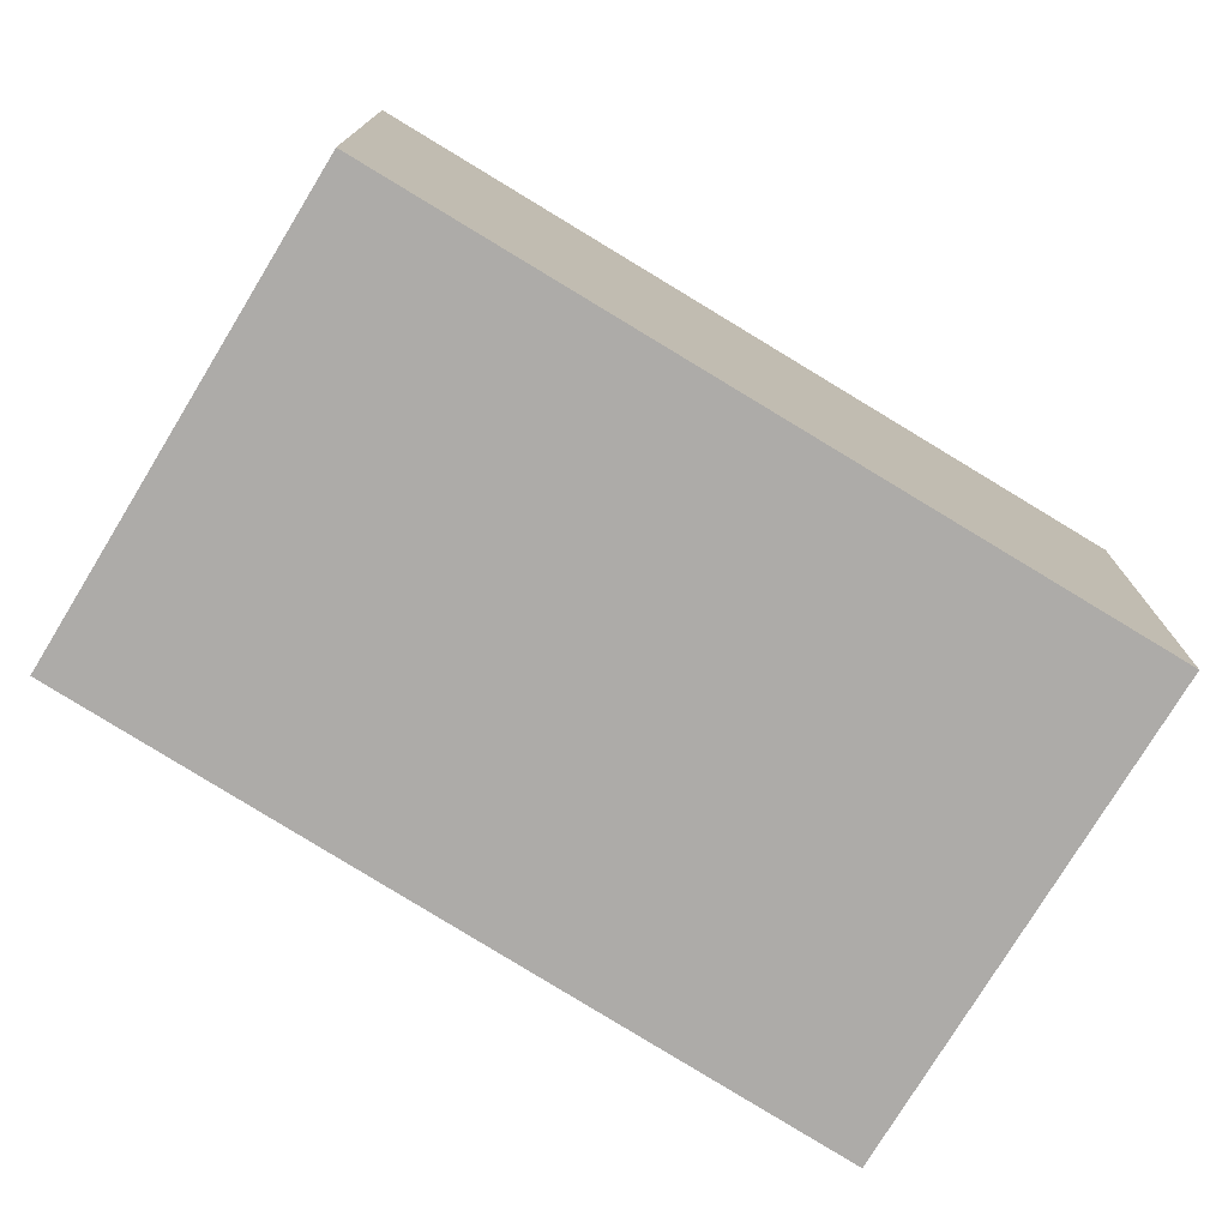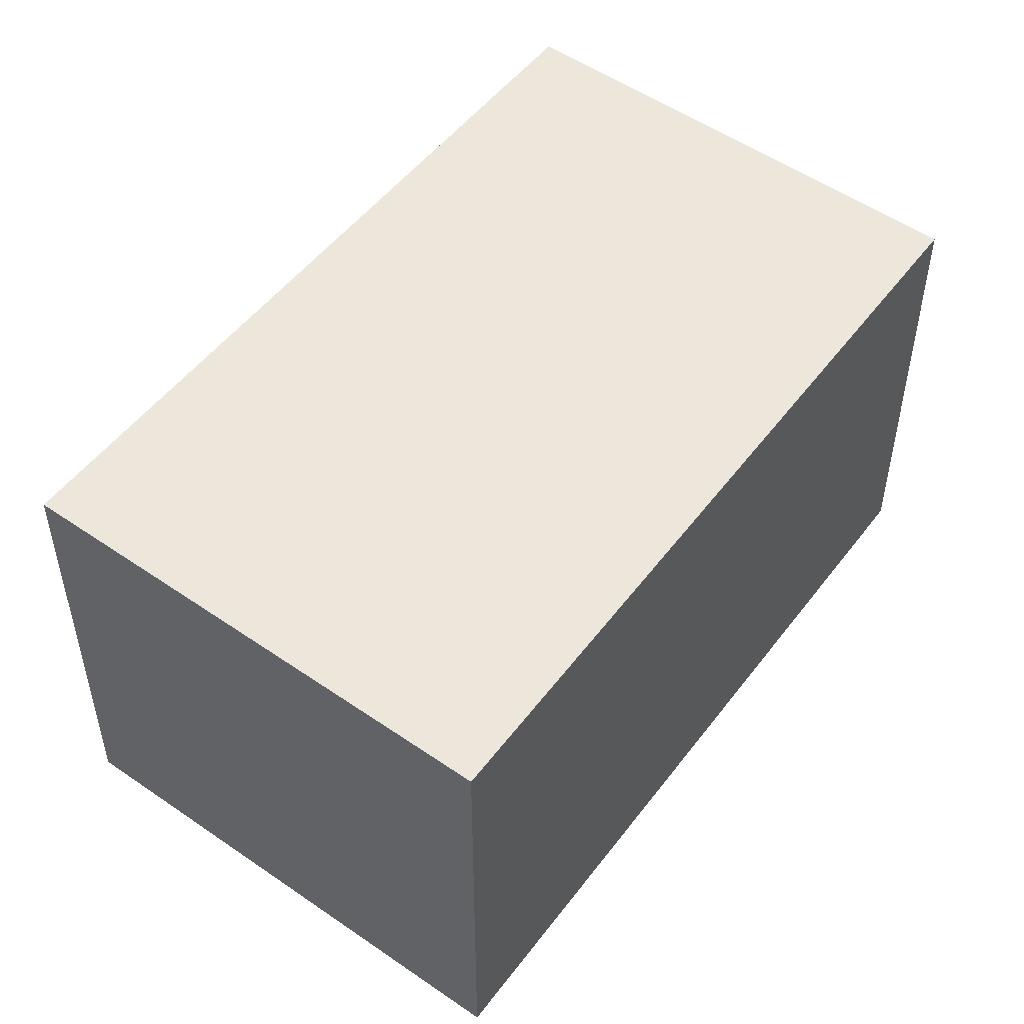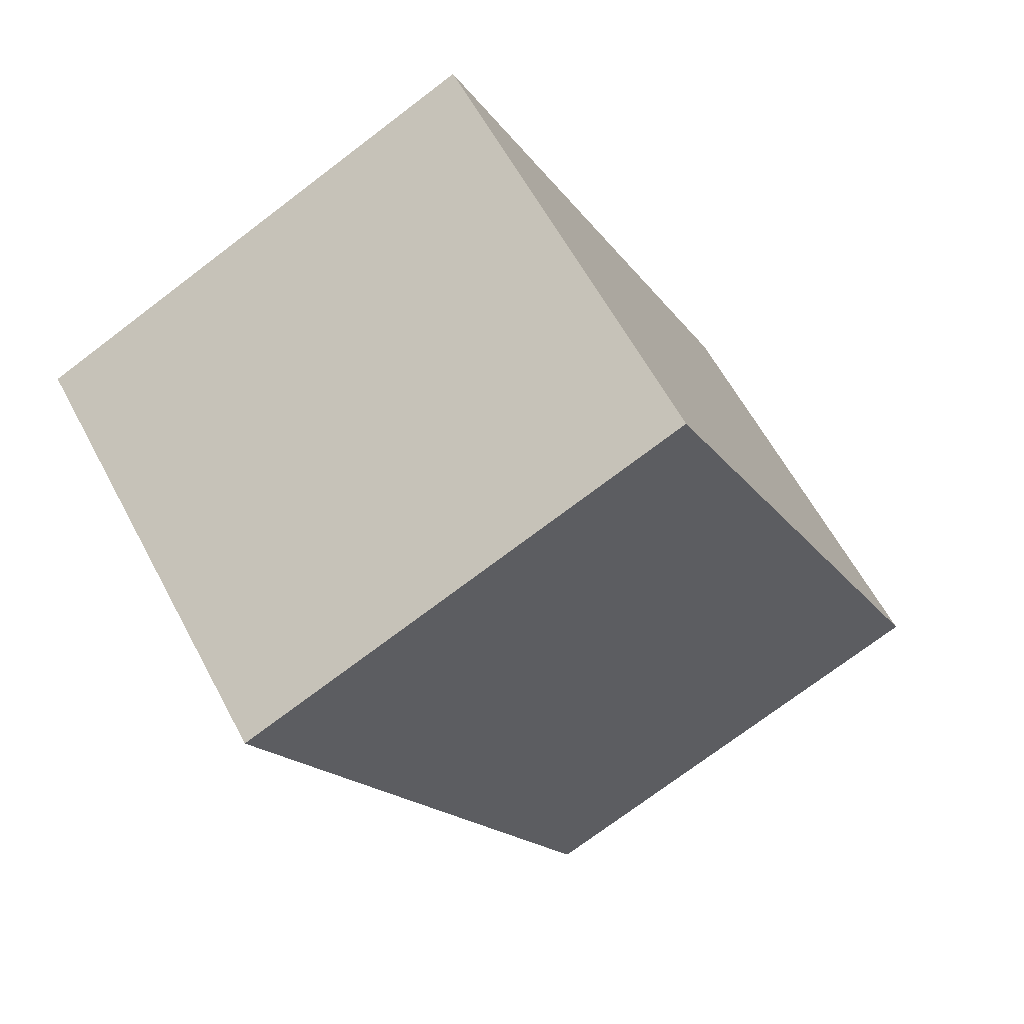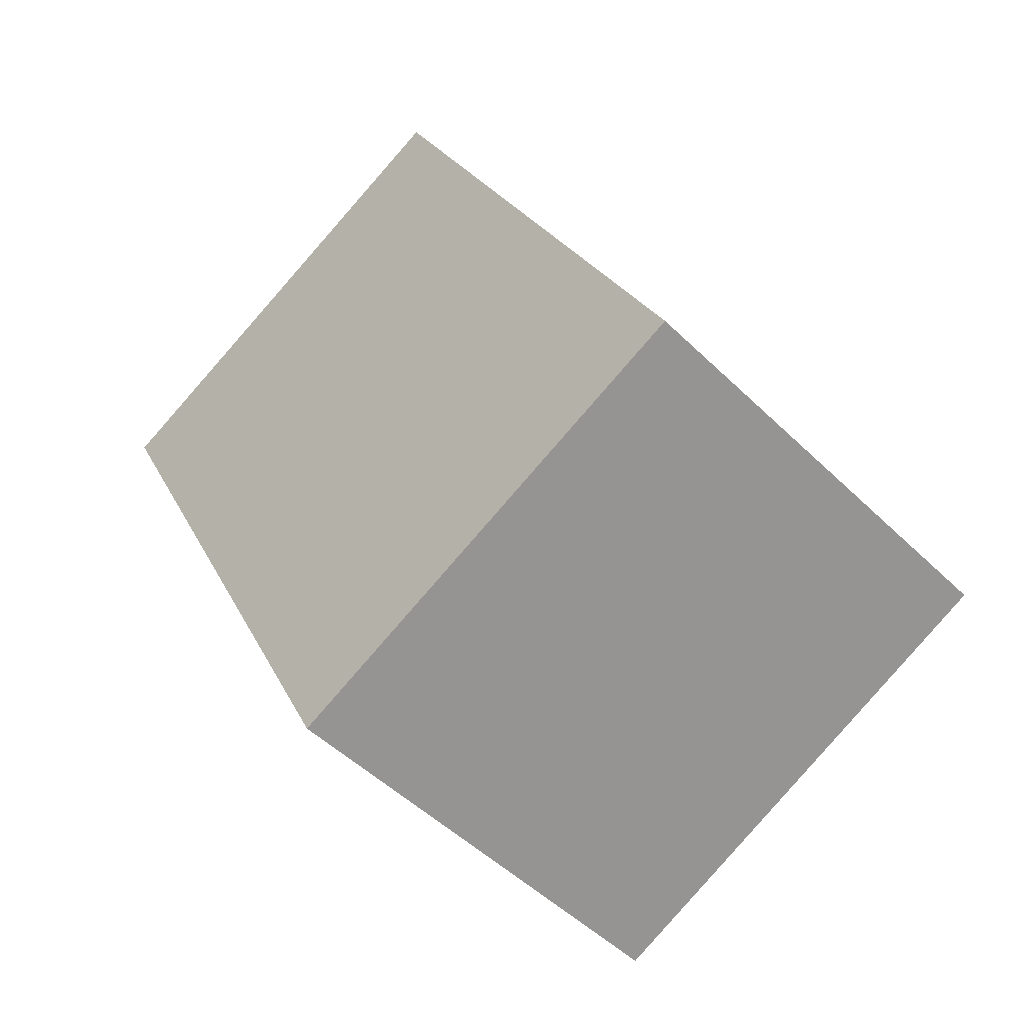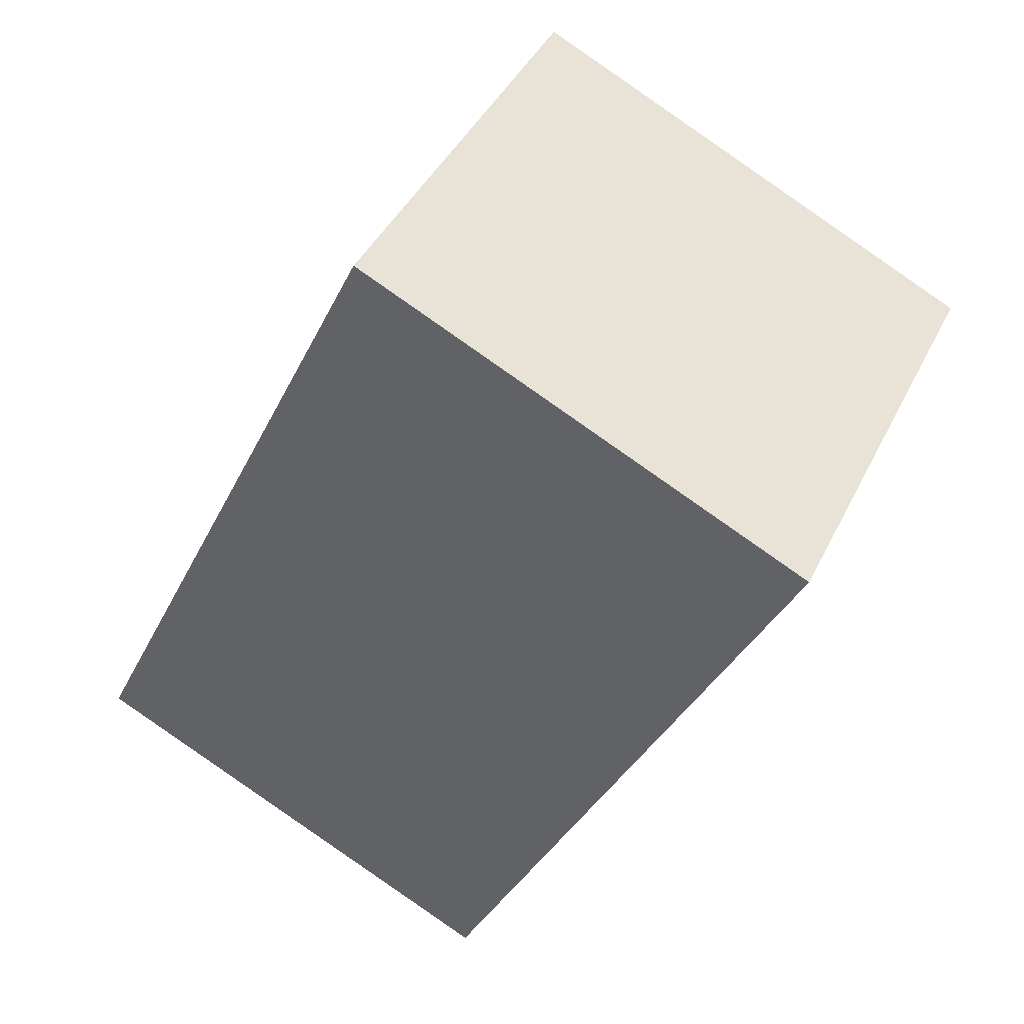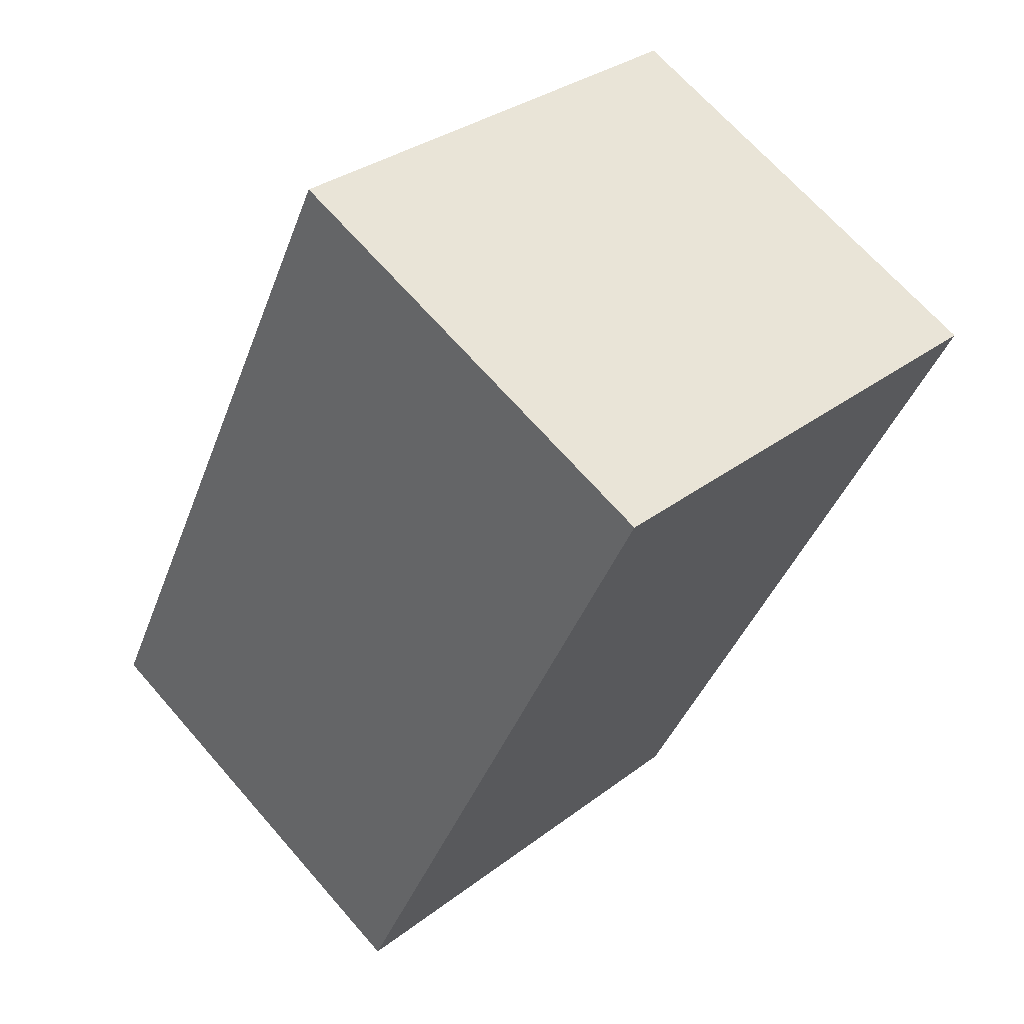
<metadata>
{"format":"obj","ext":"obj","renderer":"f3d","projection":"perspective","resolution":1024,"background":"white","views":[{"elev":-76.5,"azim":-95.7,"up":"+Y"},{"elev":52.2,"azim":62.4,"up":"+Y"},{"elev":60.4,"azim":152.1,"up":"+Z"},{"elev":-49.8,"azim":-136.9,"up":"+Z"},{"elev":42.0,"azim":24.4,"up":"+Z"},{"elev":67.6,"azim":-41.1,"up":"+Z"}]}
</metadata>
<code>
v  2.39 2.448 -1.143
v  1.861 2.448 3.889
v  4.315 2.448 2.715
v  0 2.448 1.499e-16
v  4.315 -1.662e-16 2.715
v  2.39 6.999e-17 -1.143
v  0 0 0
v  1.861 -2.381e-16 3.889
g defaultobject
f 1 2 3
f 2 1 4
f 5 1 3
f 1 5 6
f 6 4 1
f 4 6 7
f 7 2 4
f 2 7 8
f 8 3 2
f 3 8 5
f 8 6 5
f 6 8 7

</code>
